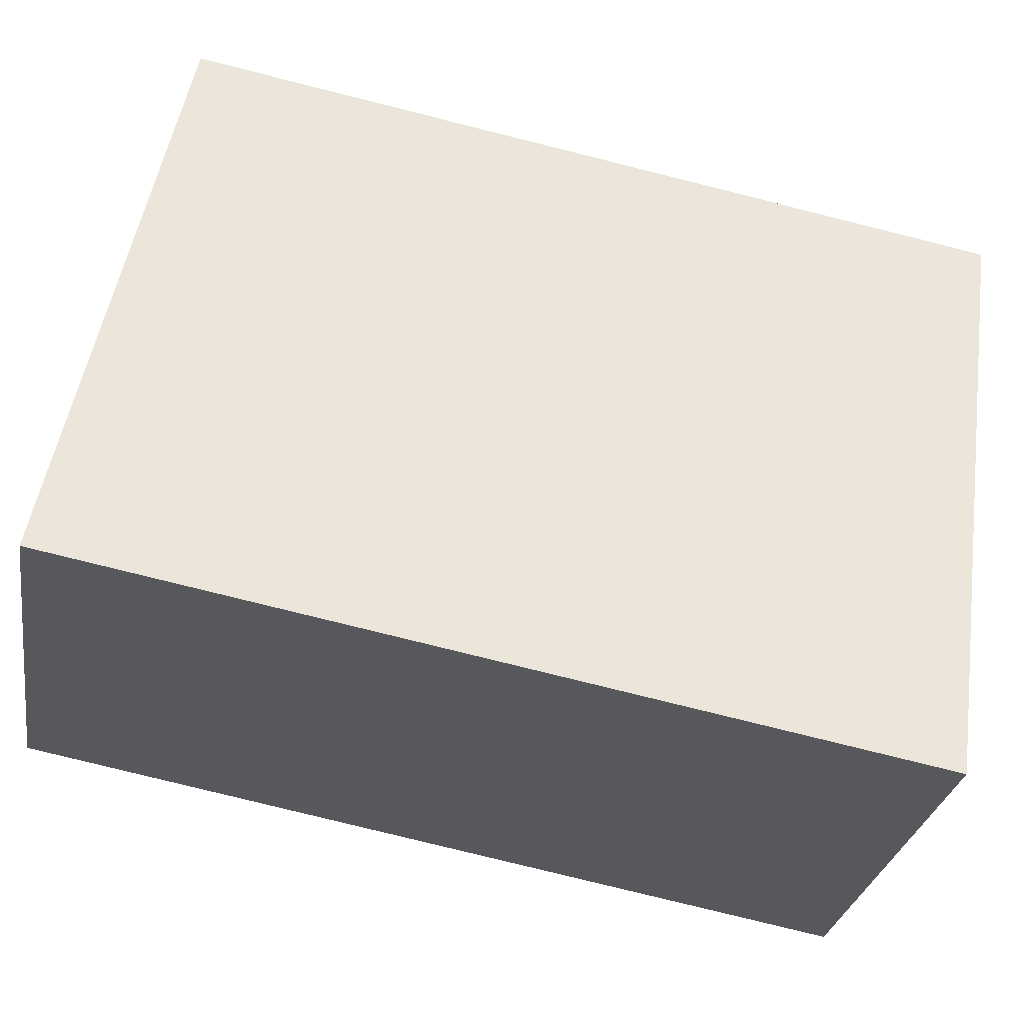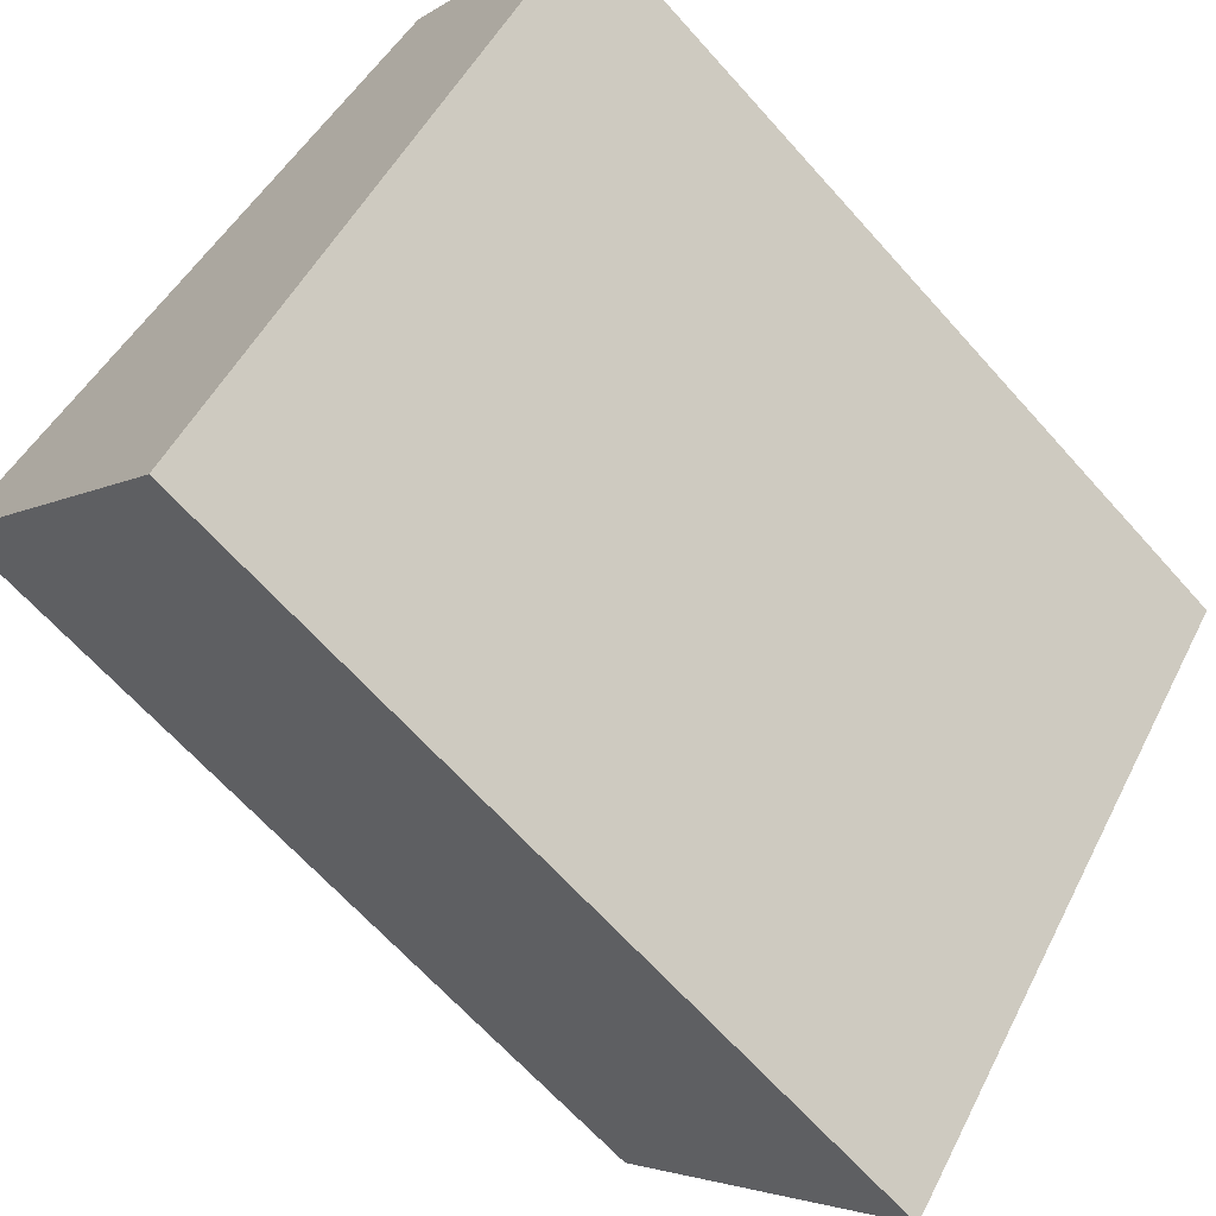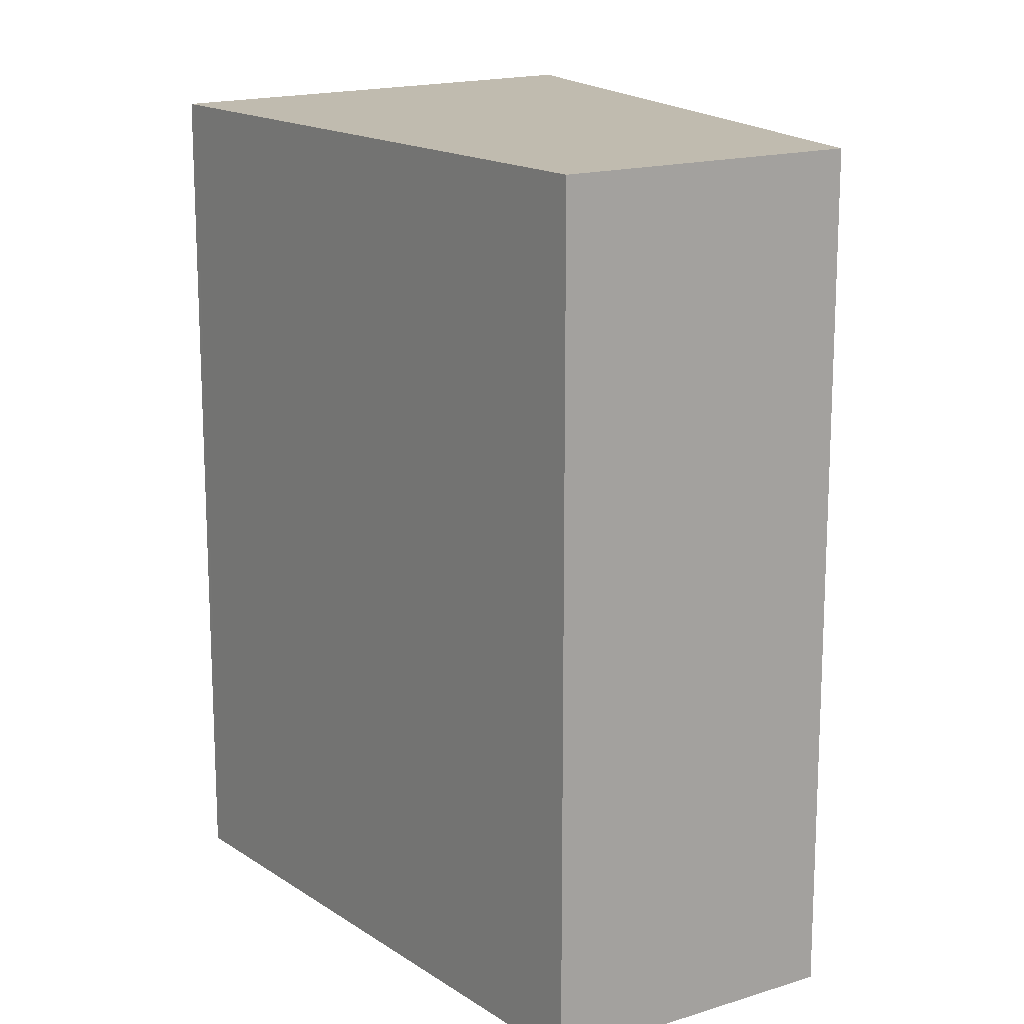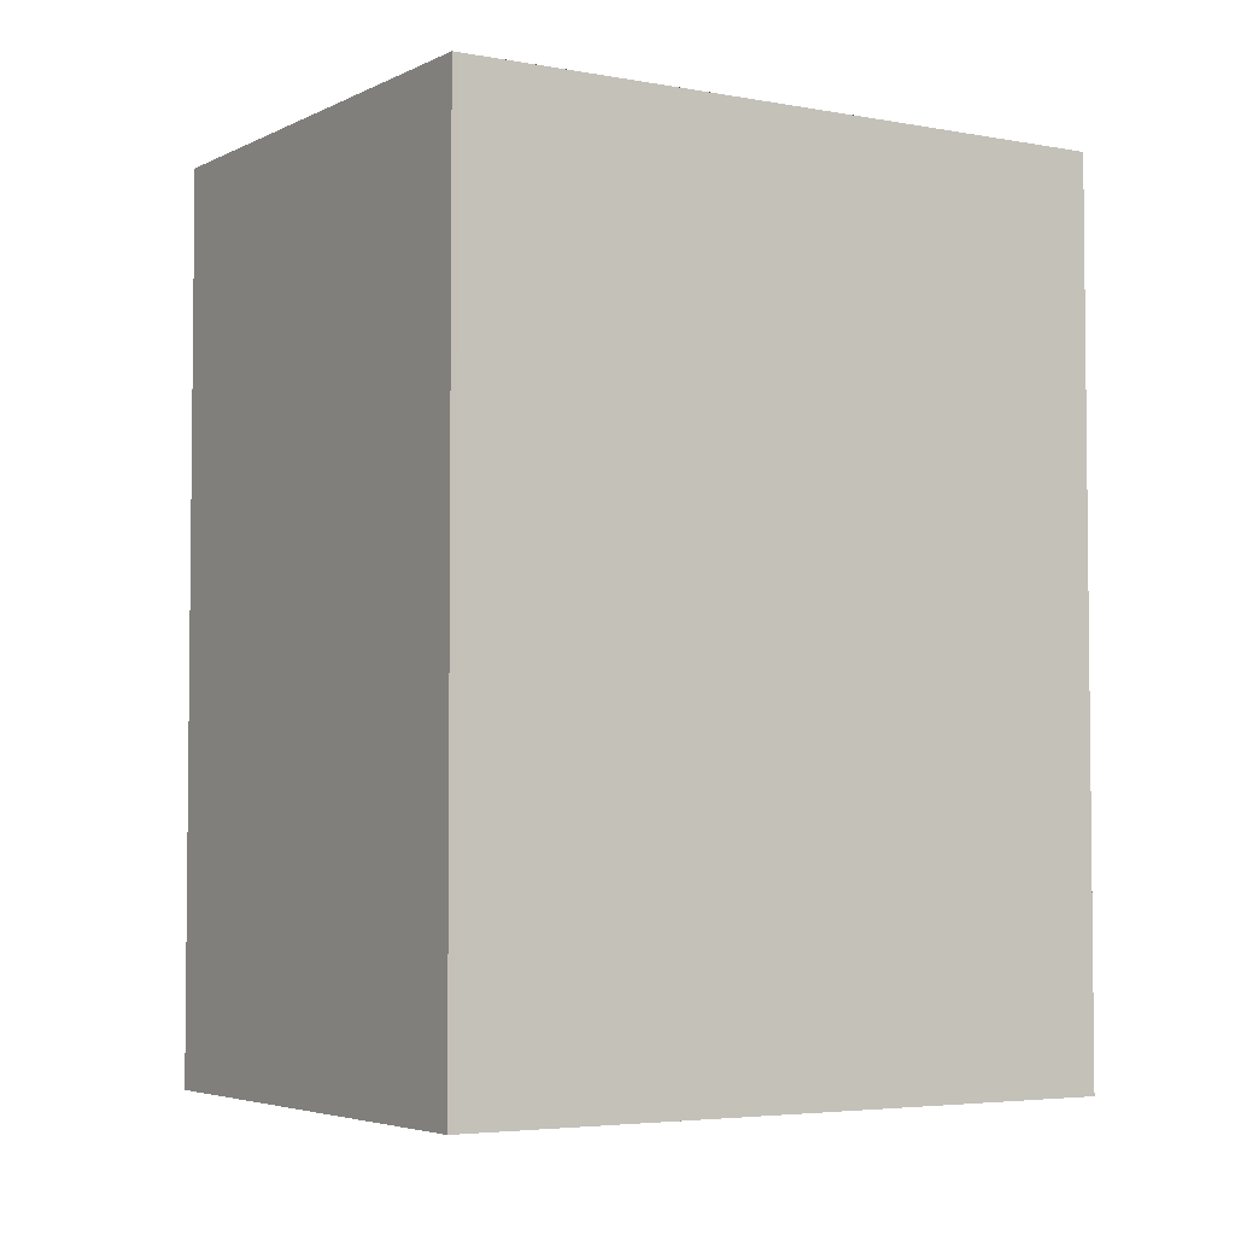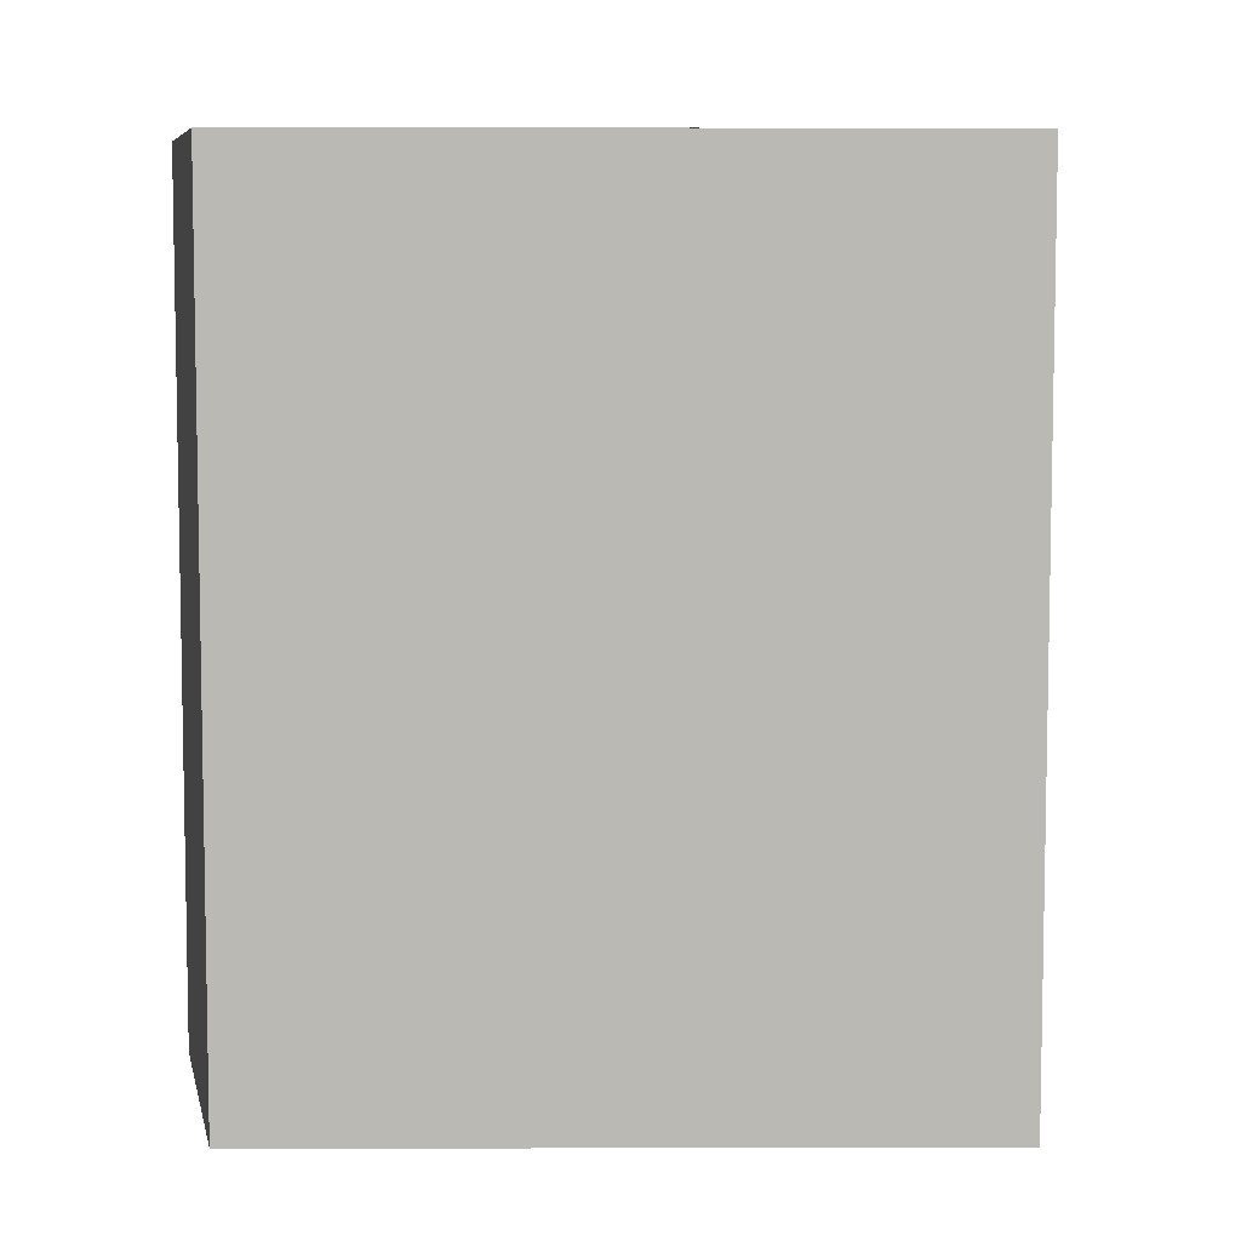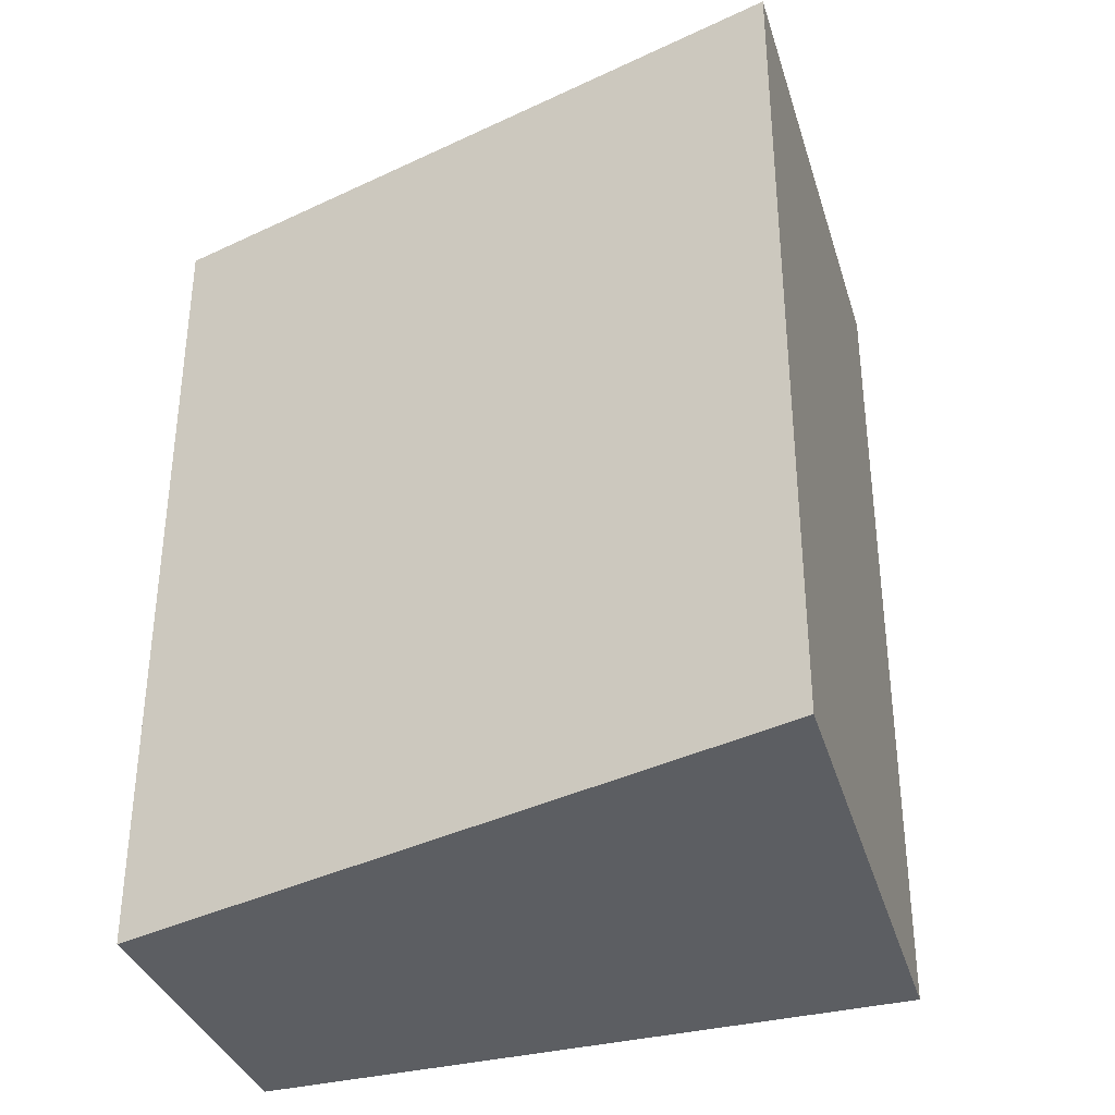
<metadata>
{"format":"obj","ext":"obj","renderer":"f3d","projection":"perspective","resolution":1024,"background":"white","views":[{"elev":-78.4,"azim":76.0,"up":"+Z"},{"elev":-65.7,"azim":41.7,"up":"+Z"},{"elev":16.1,"azim":13.7,"up":"+Y"},{"elev":-4.3,"azim":-71.4,"up":"+Y"},{"elev":7.1,"azim":125.5,"up":"+Y"},{"elev":-37.8,"azim":157.2,"up":"+Y"}]}
</metadata>
<code>
v -15.02 -260.8 14.28
v -23.48 -260.8 7.279
v -23.57 -260.8 7.211
v -23.5 -260.8 7.132
v -18.38 -260.8 0.762
v -11.41 -260.8 10.42
v -11.41 -246.4 10.42
v -15.02 -246.4 14.28
v -23.48 -246.4 7.279
v -23.57 -246.4 7.211
v -23.5 -246.4 7.132
v -18.38 -246.4 0.762
g CityEngineShapeMaterial_318
f 2 1 6 5 4 3
f 8 7 12 11 10 9
f 1 6 7 8
f 6 5 12 7
f 5 4 11 12
f 4 3 10 11
f 3 2 9 10
f 2 1 8 9

</code>
